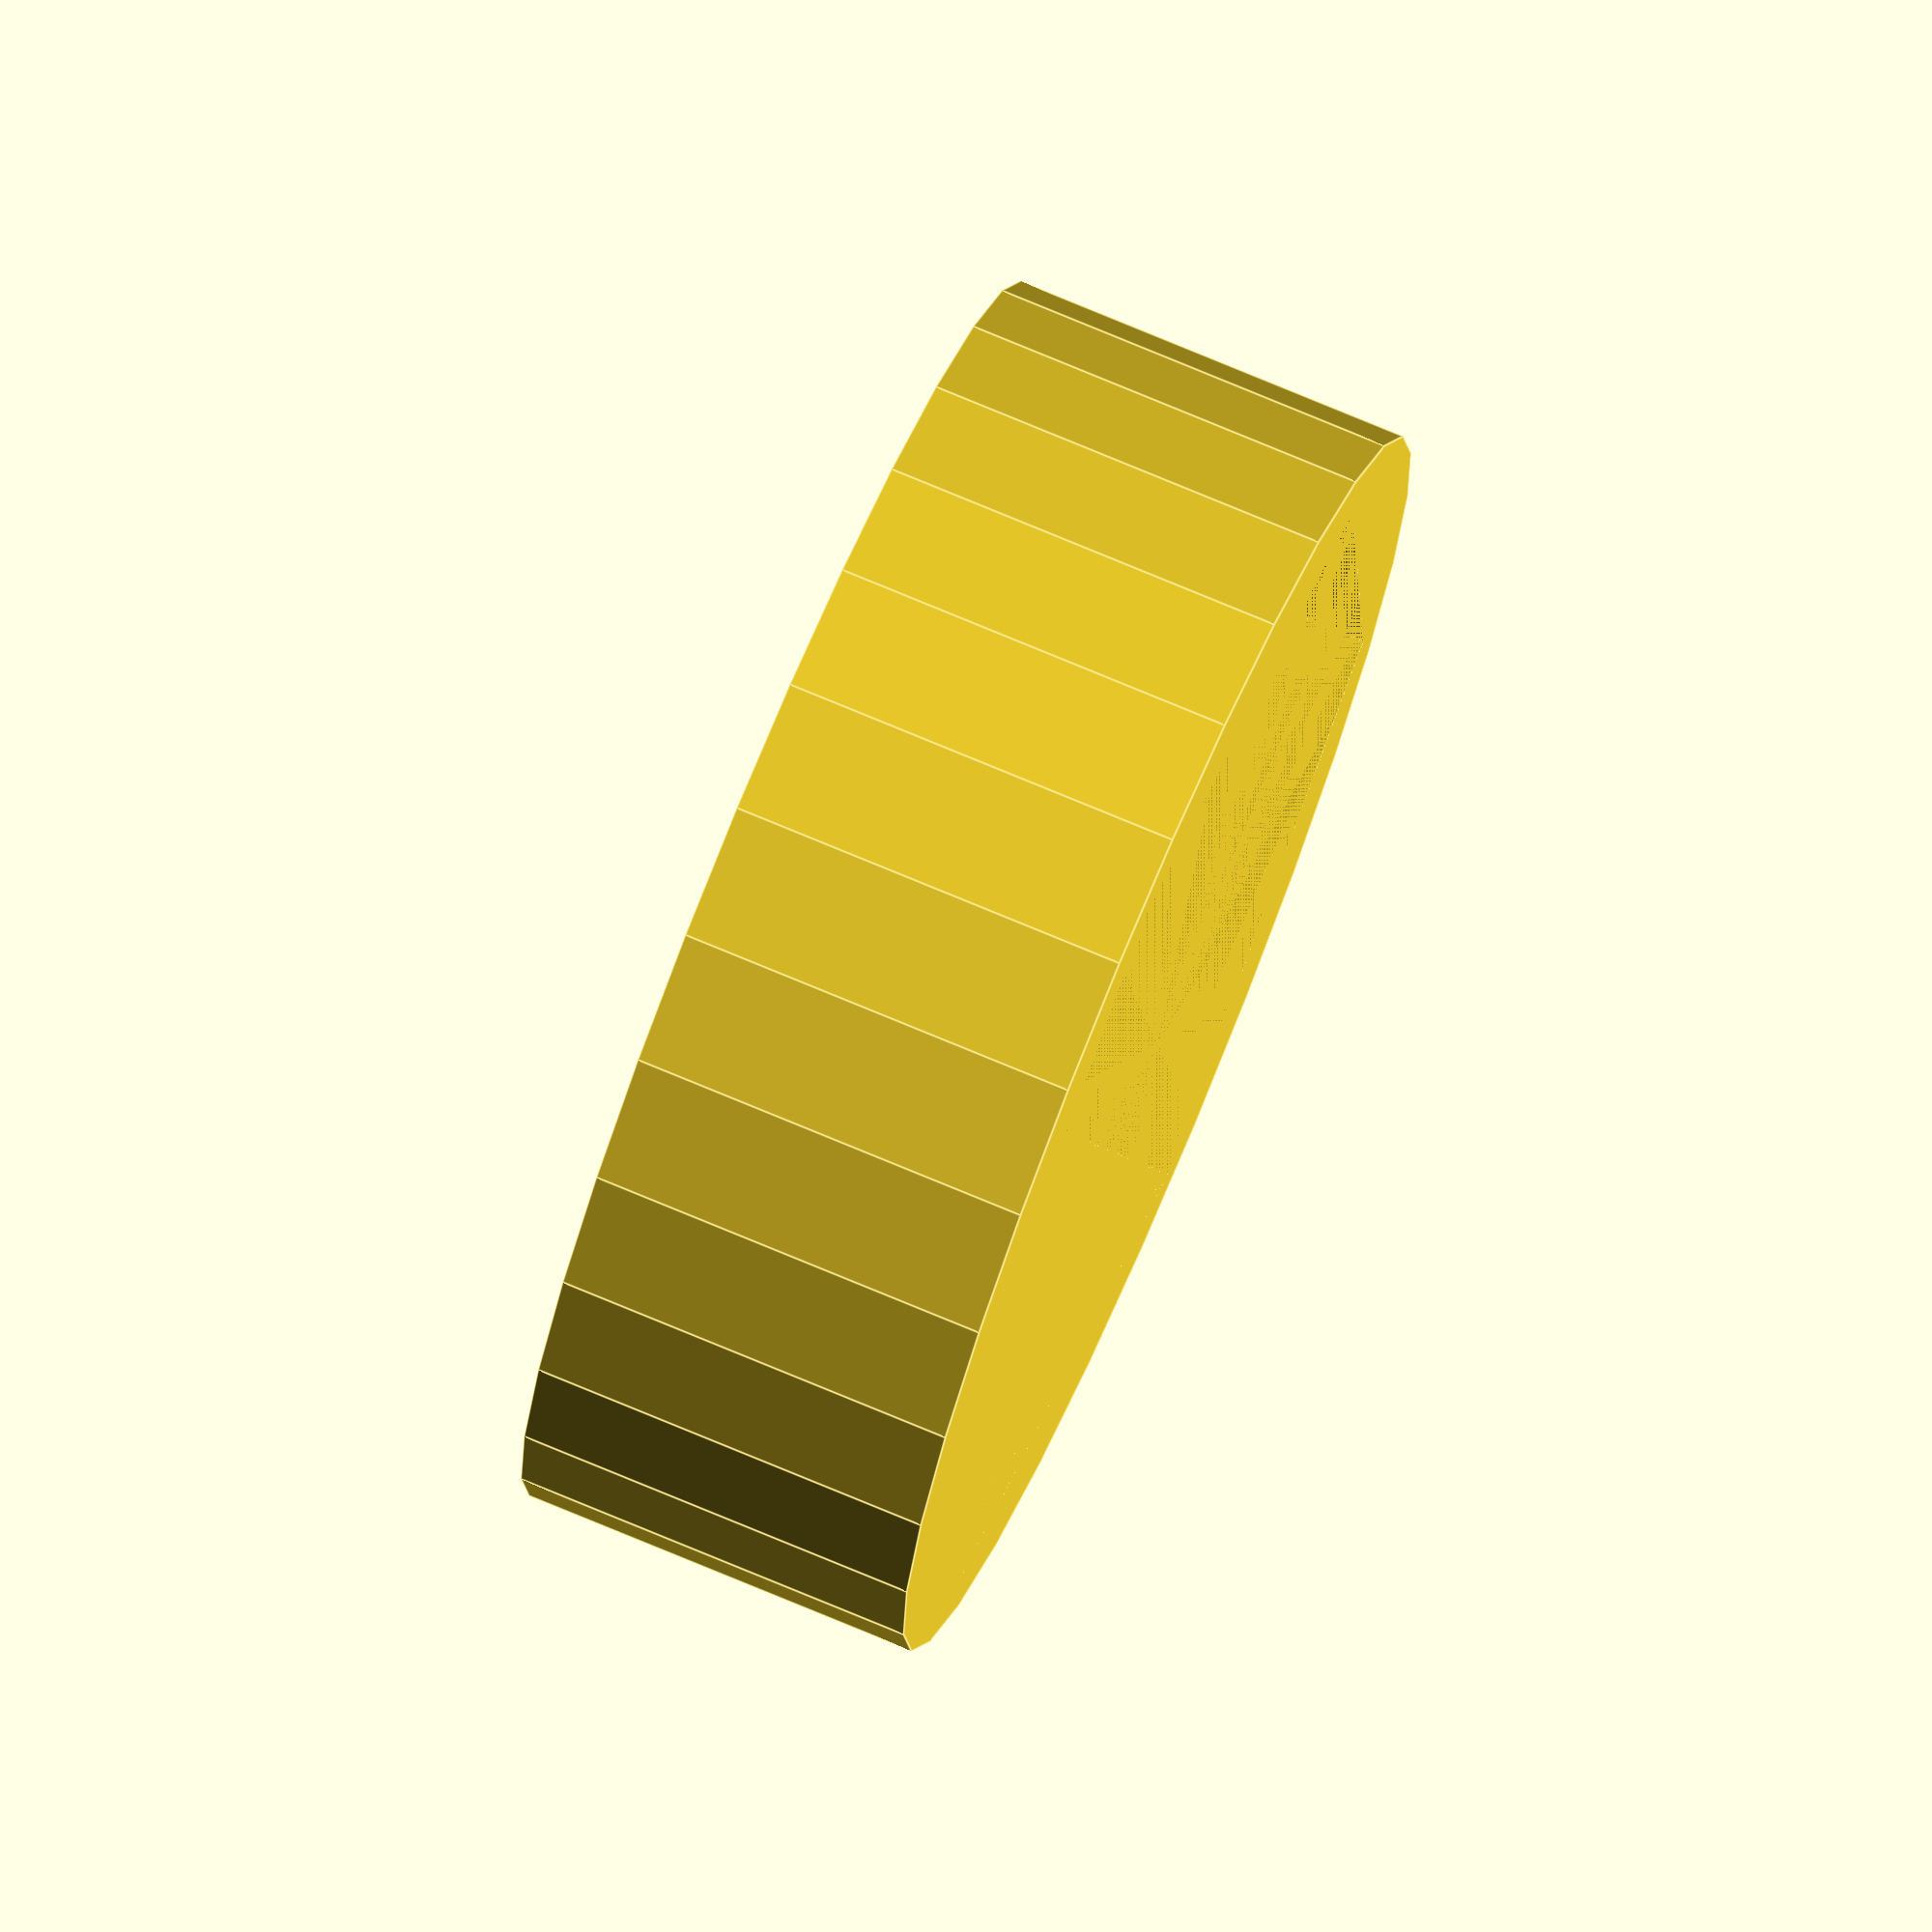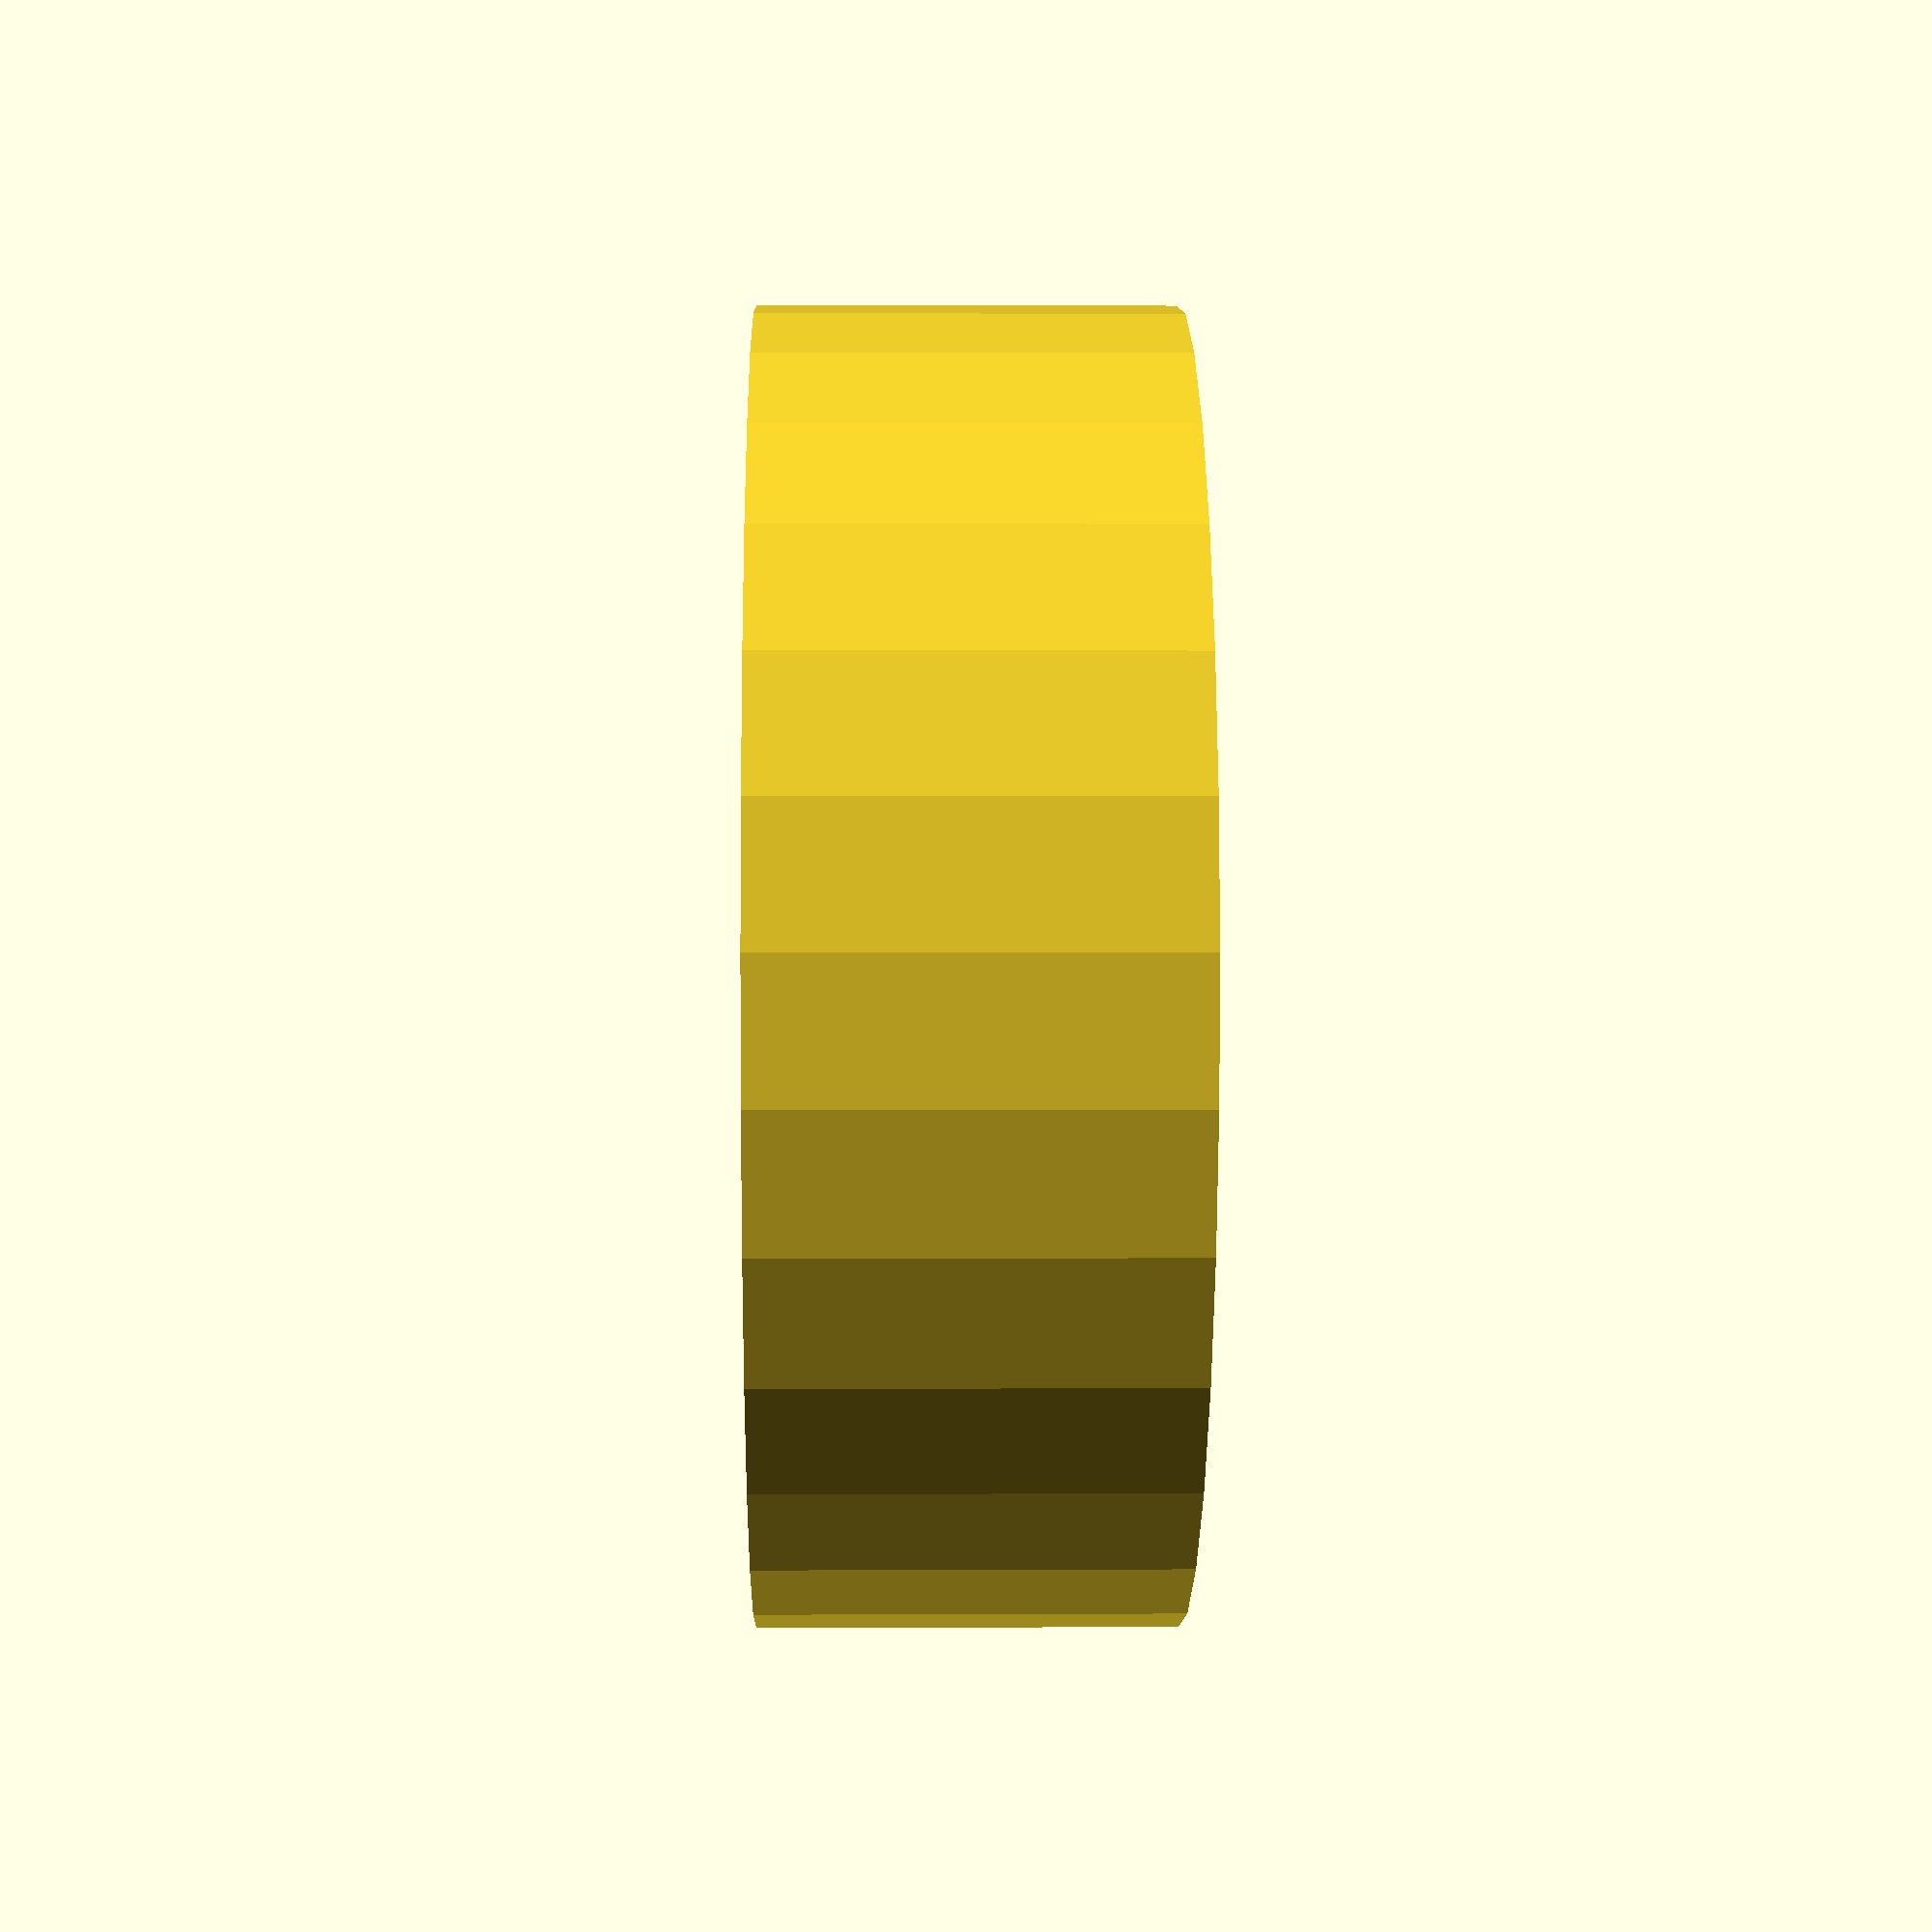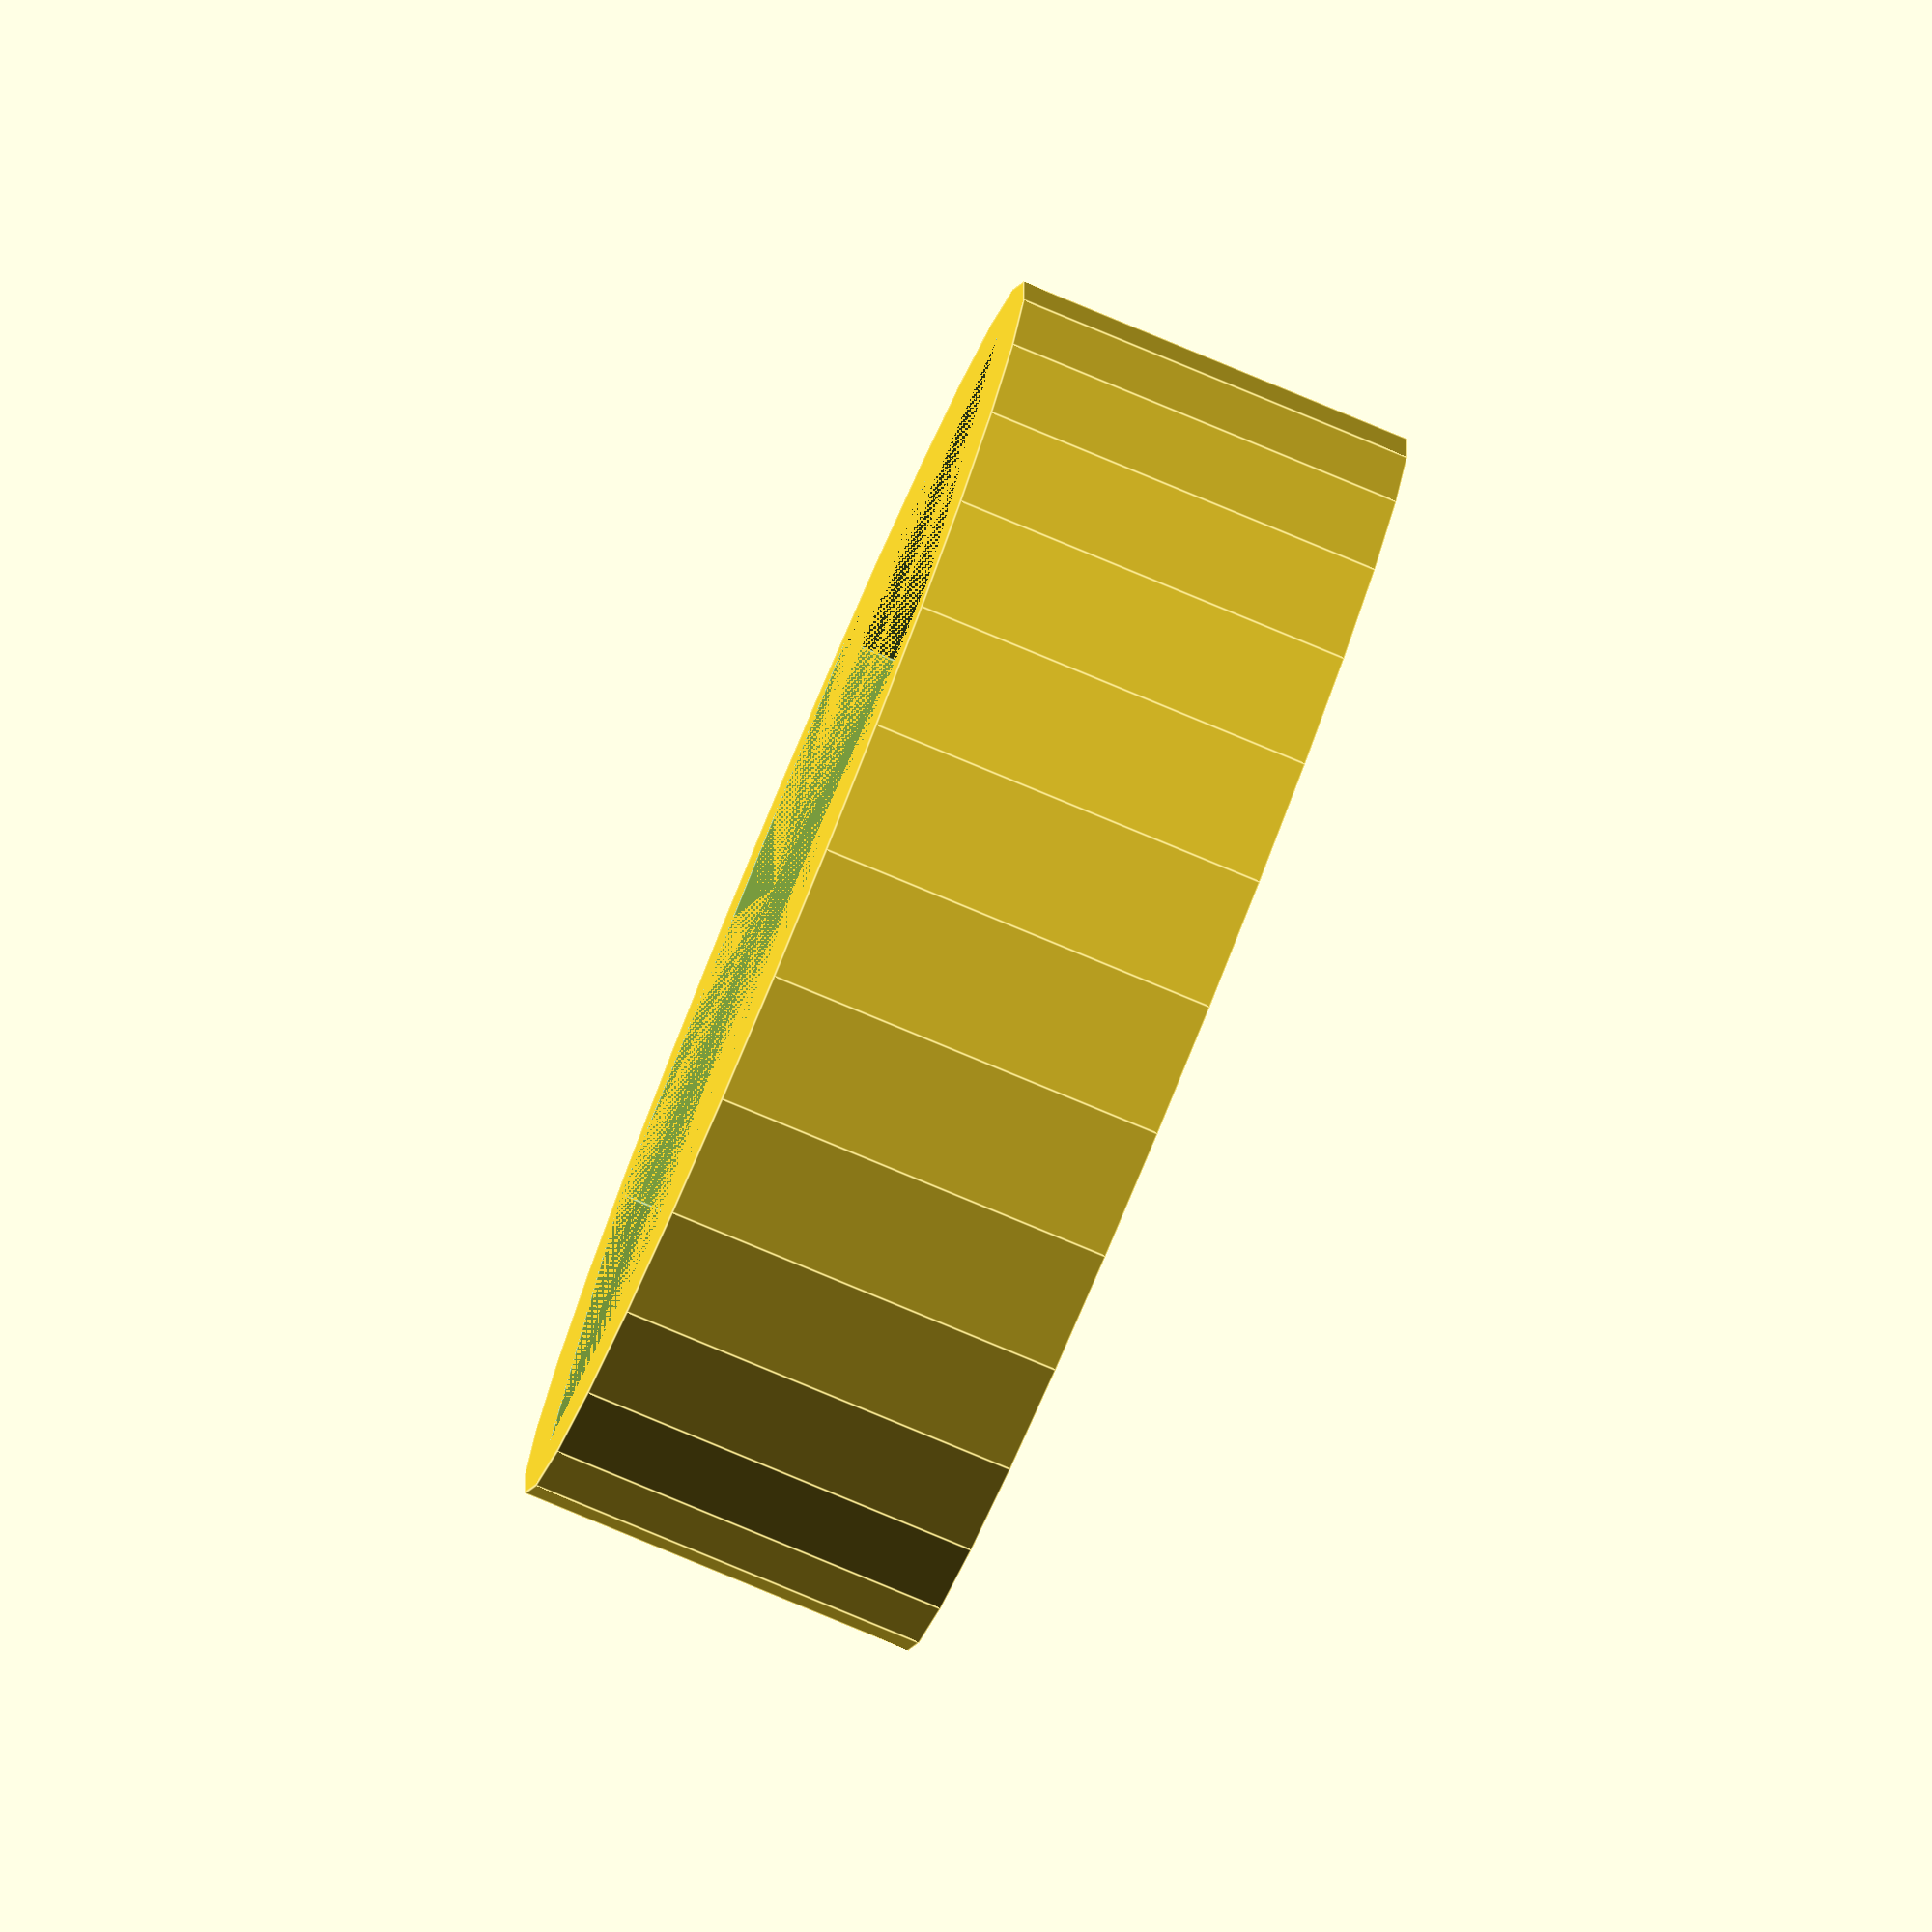
<openscad>
// Diameter of bearing hole you are filling (mm) - make it snug!
bearing_d = 22.1; 
// Height of bearing hole you are filling (mm)
bearing_h = 7;
// Diameter of hex nut side to side (not corners) - a 7/16-inch nut is about 17.5mm
hexnut_d = 17.5;   

module hexagon(width,height) {
    angle = 360/6;
    cot = width / tan(angle);
    echo(angle, 1/tan(angle), cot);
    union()
    {
        rotate([0,0,0])
            cube([width,cot,height],center=true);
        rotate([0,0,angle])
            cube([width,cot,height],center=true);
        rotate([0,0,2*angle])
            cube([width,cot,height],center=true);
    }
}

difference() {
    cylinder(r=bearing_d/2,h=bearing_h,center=true);
    hexagon(hexnut_d,bearing_h);
}

</openscad>
<views>
elev=285.0 azim=57.4 roll=292.8 proj=o view=edges
elev=179.2 azim=169.8 roll=271.1 proj=p view=solid
elev=262.2 azim=342.0 roll=292.5 proj=o view=edges
</views>
